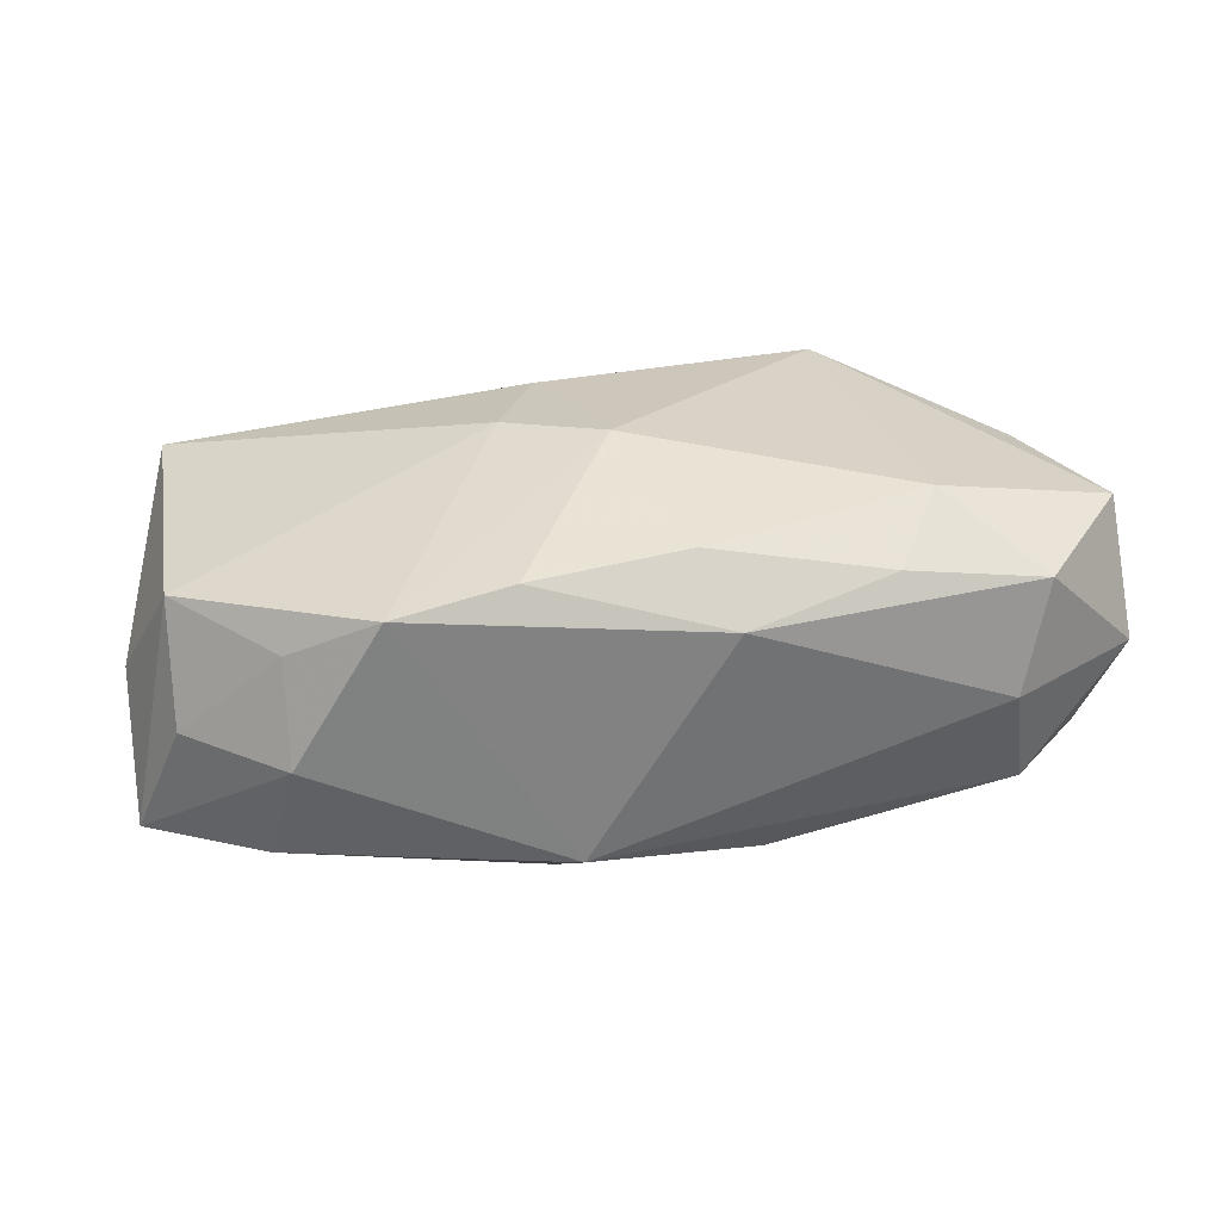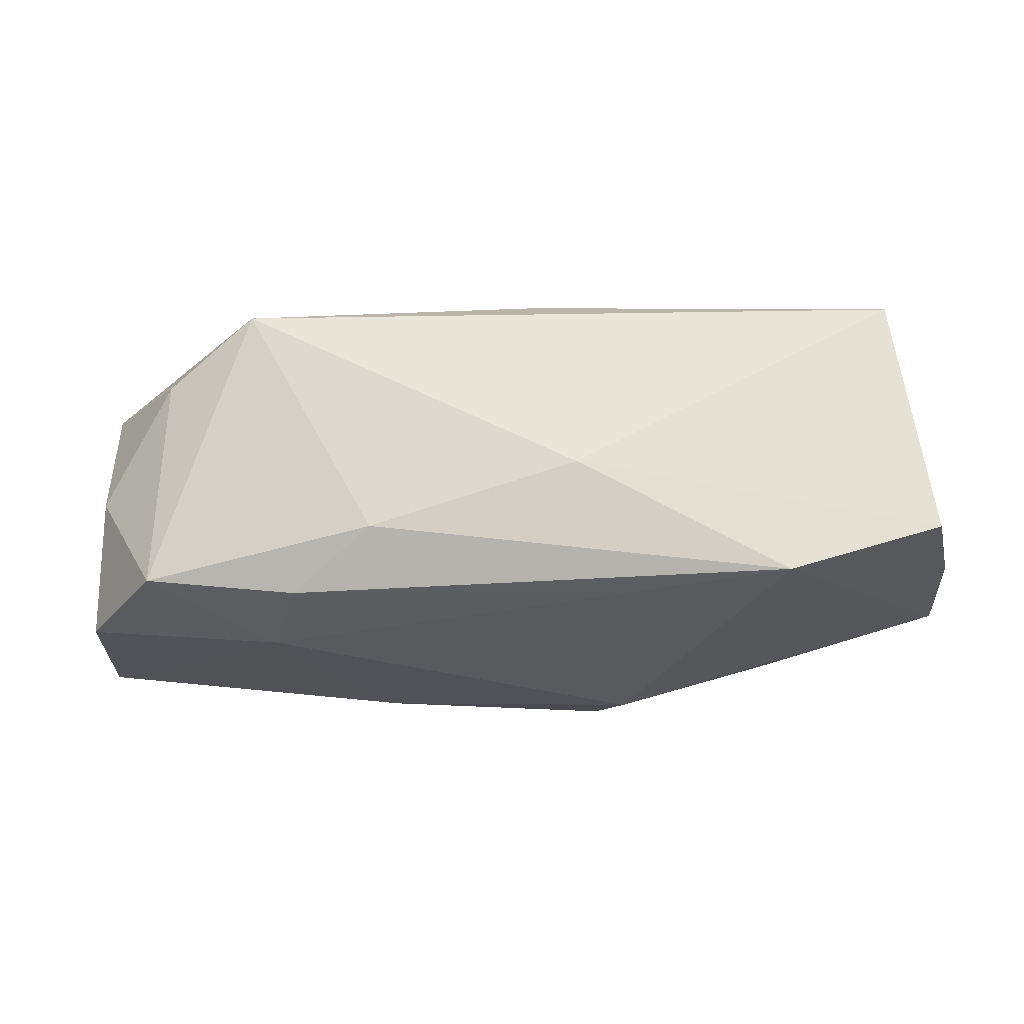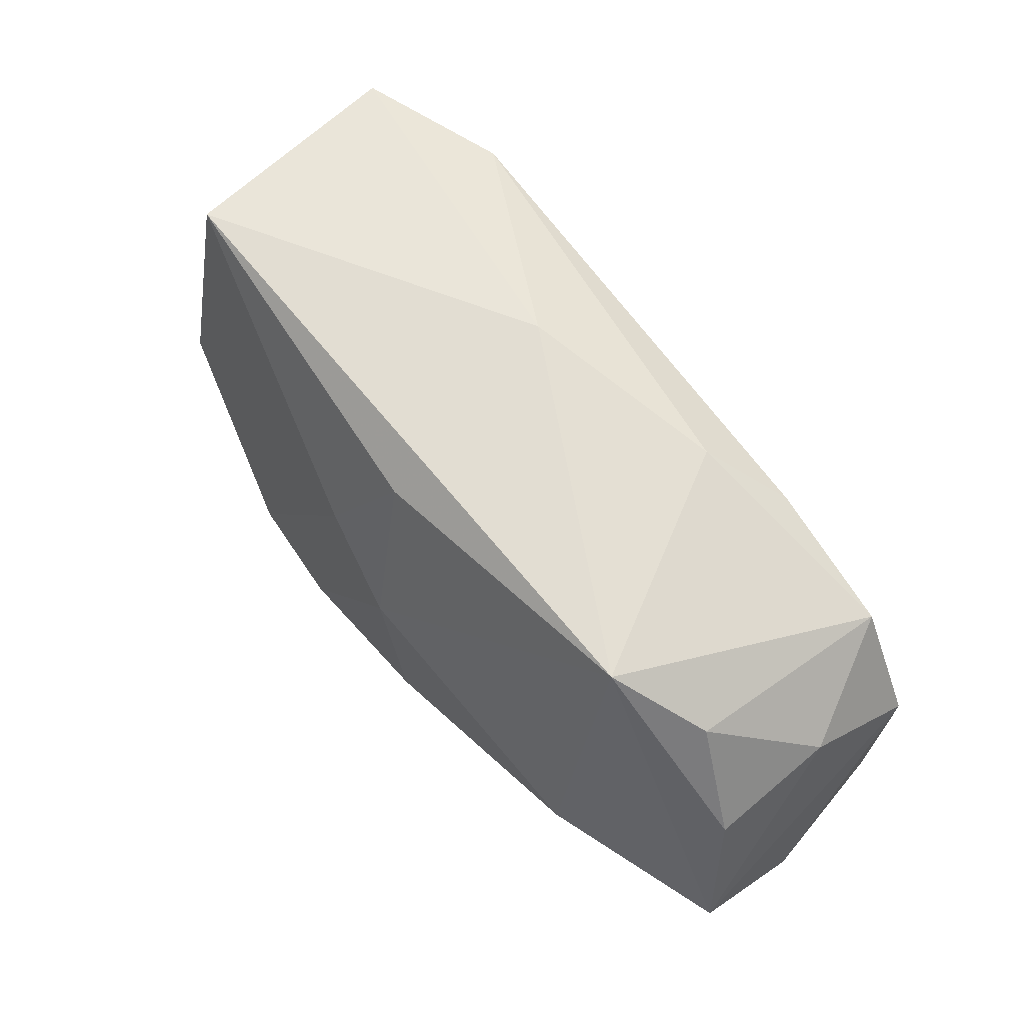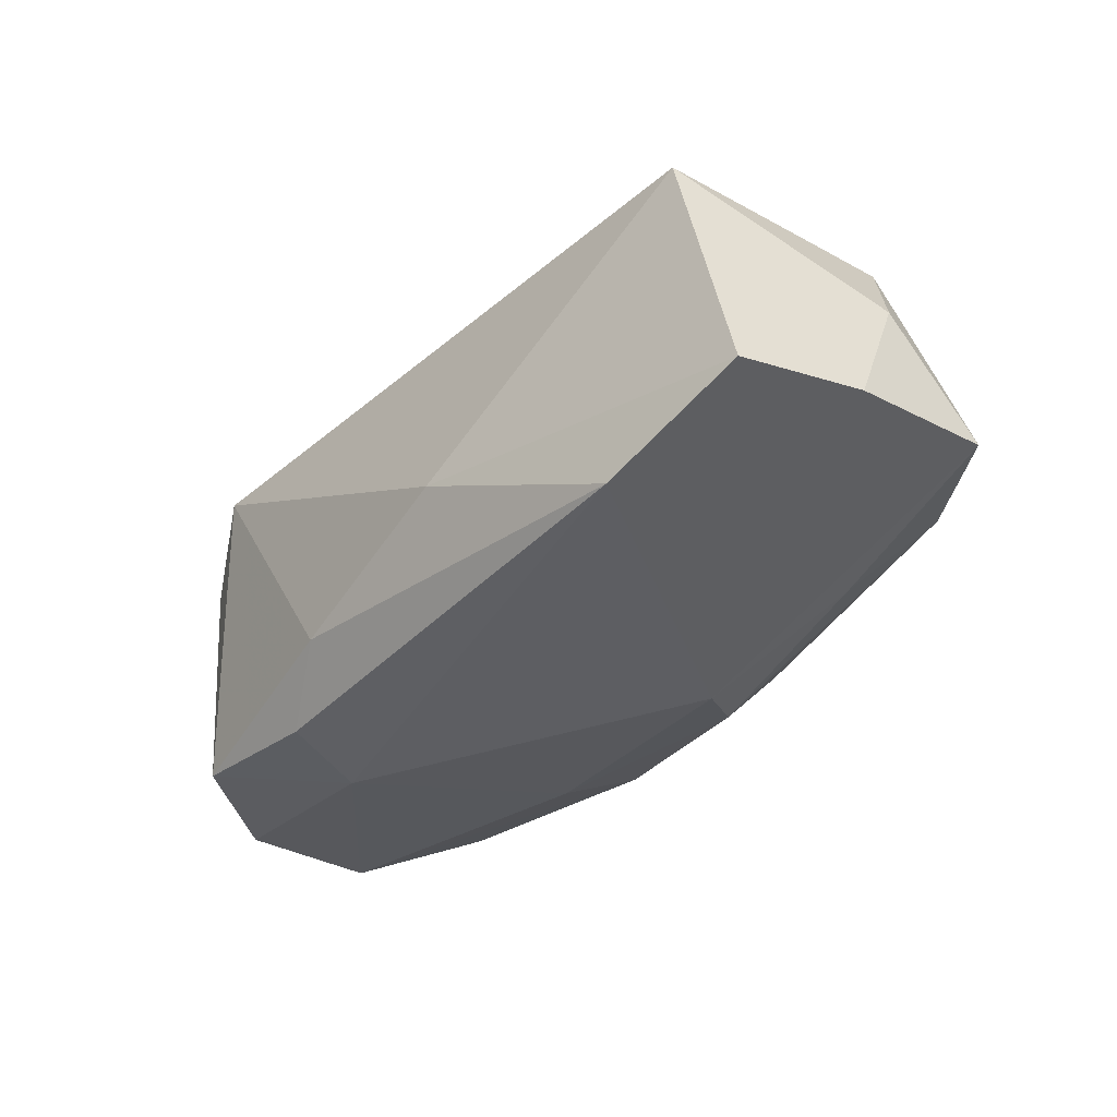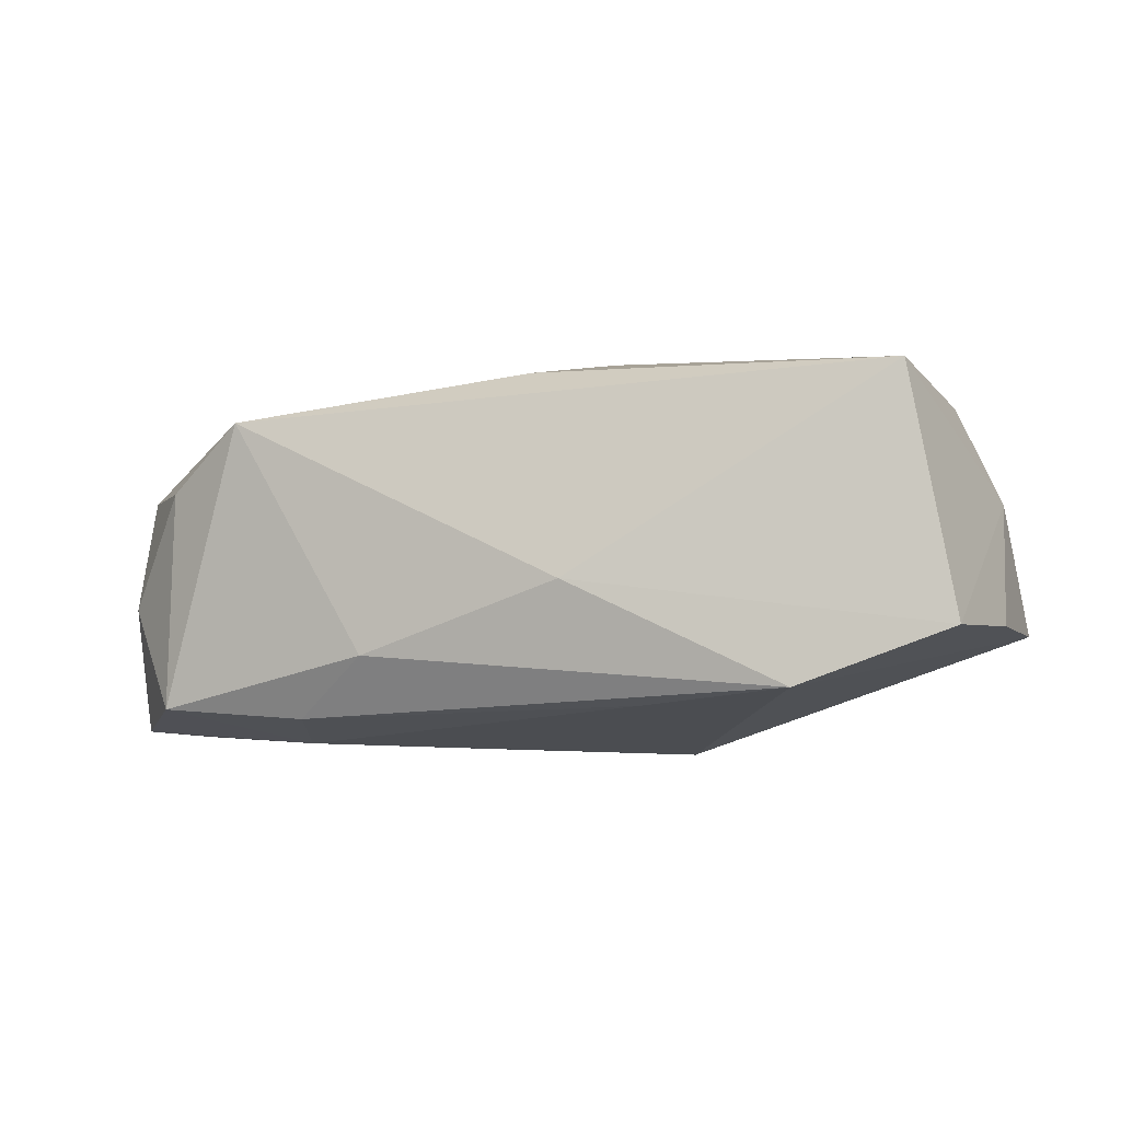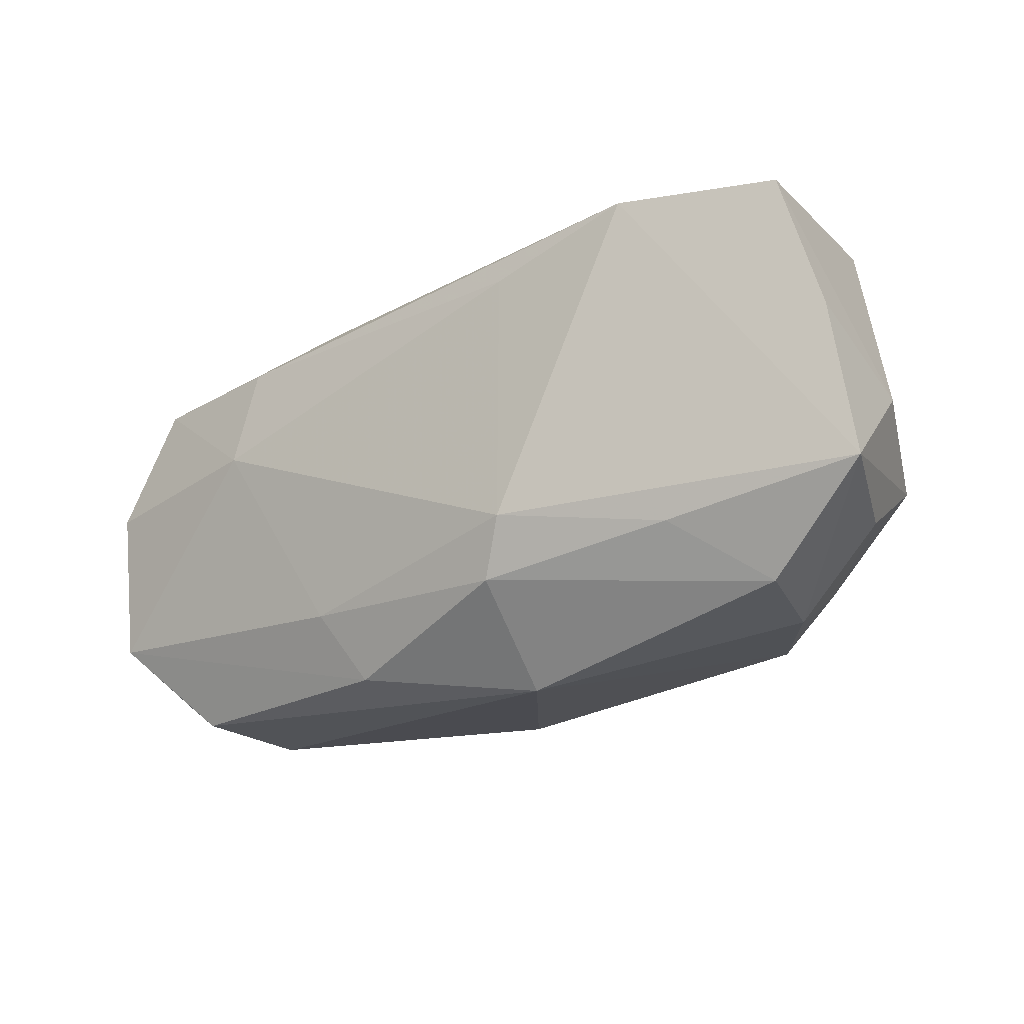
<metadata>
{"format":"obj","ext":"obj","renderer":"f3d","projection":"perspective","resolution":1024,"background":"white","views":[{"elev":42.1,"azim":-14.7,"up":"+Z"},{"elev":58.7,"azim":179.5,"up":"+Y"},{"elev":66.5,"azim":50.7,"up":"+Y"},{"elev":-39.3,"azim":-134.8,"up":"+Z"},{"elev":-15.8,"azim":-164.6,"up":"+Z"},{"elev":-21.0,"azim":-144.4,"up":"+Y"}]}
</metadata>
<code>
v 0.007867 -0.01852 -0.01066
v -0.005504 0.01978 -0.006571
v 0.03978 -0.007304 0.01022
v -0.03046 -0.01502 -0.004435
v -0.03904 0.001339 0.002187
v 0.02779 -0.01951 0.001822
v -0.002265 0.01644 0.01212
v 0.03096 -0.01603 0.01067
v 0.03784 -0.01083 -0.01125
v 0.0238 -0.008125 0.01499
v 0.01106 -0.01263 -0.01341
v 0.03043 0.01426 0.005002
v -0.0283 -0.01587 0.004495
v -0.03516 -0.003122 0.01262
v -0.02316 0.0174 -0.01583
v 0.000654 0.002344 0.01707
v 0.03988 -0.0139 0.0001542
v 0.03754 0.002284 -0.01324
v -0.02763 -0.01135 0.01204
v -0.01045 -0.008327 -0.01583
v -0.03888 0.005975 -0.009365
v 0.02292 0.01902 0.009223
v -0.03598 -0.008713 0.003725
v 0.003317 -0.01283 0.01701
v -0.01061 0.01374 -0.01583
v 0.01866 0.01262 -0.01512
v -0.024 -0.01028 -0.01089
v -0.008083 -0.01322 -0.01415
v -0.01035 -0.01394 0.01746
v 0.03137 0.01204 -0.01349
v 0.02094 0.004346 -0.01553
v 0.02931 -0.01887 -0.007824
v 0.005347 -0.01842 0.01295
v 0.03661 0.007945 -0.003385
v -0.0204 -0.01442 0.01645
v -0.03318 0.01978 0.009162
v 0.01204 0.01687 -0.01105
v -0.04008 -0.007015 -0.007266
v 0.01859 -0.01539 0.01354
v -0.03617 0.01721 -0.01171
v 0.03651 0.005477 0.007185
v -0.007455 -0.0209 -0.005741
v -0.007299 0.007346 0.01567
f 2 36 22
f 37 15 2
f 2 22 37
f 37 22 30
f 30 26 37
f 37 26 15
f 2 15 40
f 40 36 2
f 5 36 40
f 40 21 5
f 14 36 5
f 17 9 18
f 16 22 7
f 7 22 36
f 5 21 38
f 38 14 5
f 20 27 38
f 38 15 20
f 38 40 15
f 21 40 38
f 20 15 25
f 15 26 25
f 36 14 43
f 16 7 43
f 43 7 36
f 16 43 35
f 35 43 14
f 31 26 30
f 30 18 31
f 20 25 31
f 31 25 26
f 31 18 9
f 8 6 17
f 33 6 8
f 23 38 13
f 14 38 23
f 13 38 4
f 4 38 27
f 13 35 19
f 19 35 14
f 19 23 13
f 14 23 19
f 30 22 12
f 22 41 12
f 34 18 30
f 30 12 34
f 34 12 41
f 10 22 16
f 32 1 9
f 32 9 17
f 17 6 32
f 9 1 11
f 20 31 11
f 11 31 9
f 13 4 42
f 42 35 13
f 33 35 42
f 42 6 33
f 42 32 6
f 1 32 42
f 3 34 41
f 3 8 17
f 17 18 3
f 18 34 3
f 3 10 8
f 3 41 22
f 22 10 3
f 24 10 16
f 20 11 28
f 28 11 1
f 1 42 28
f 28 27 20
f 28 4 27
f 28 42 4
f 8 10 39
f 10 24 39
f 33 8 39
f 39 24 33
f 29 35 33
f 33 24 29
f 16 35 29
f 29 24 16

</code>
